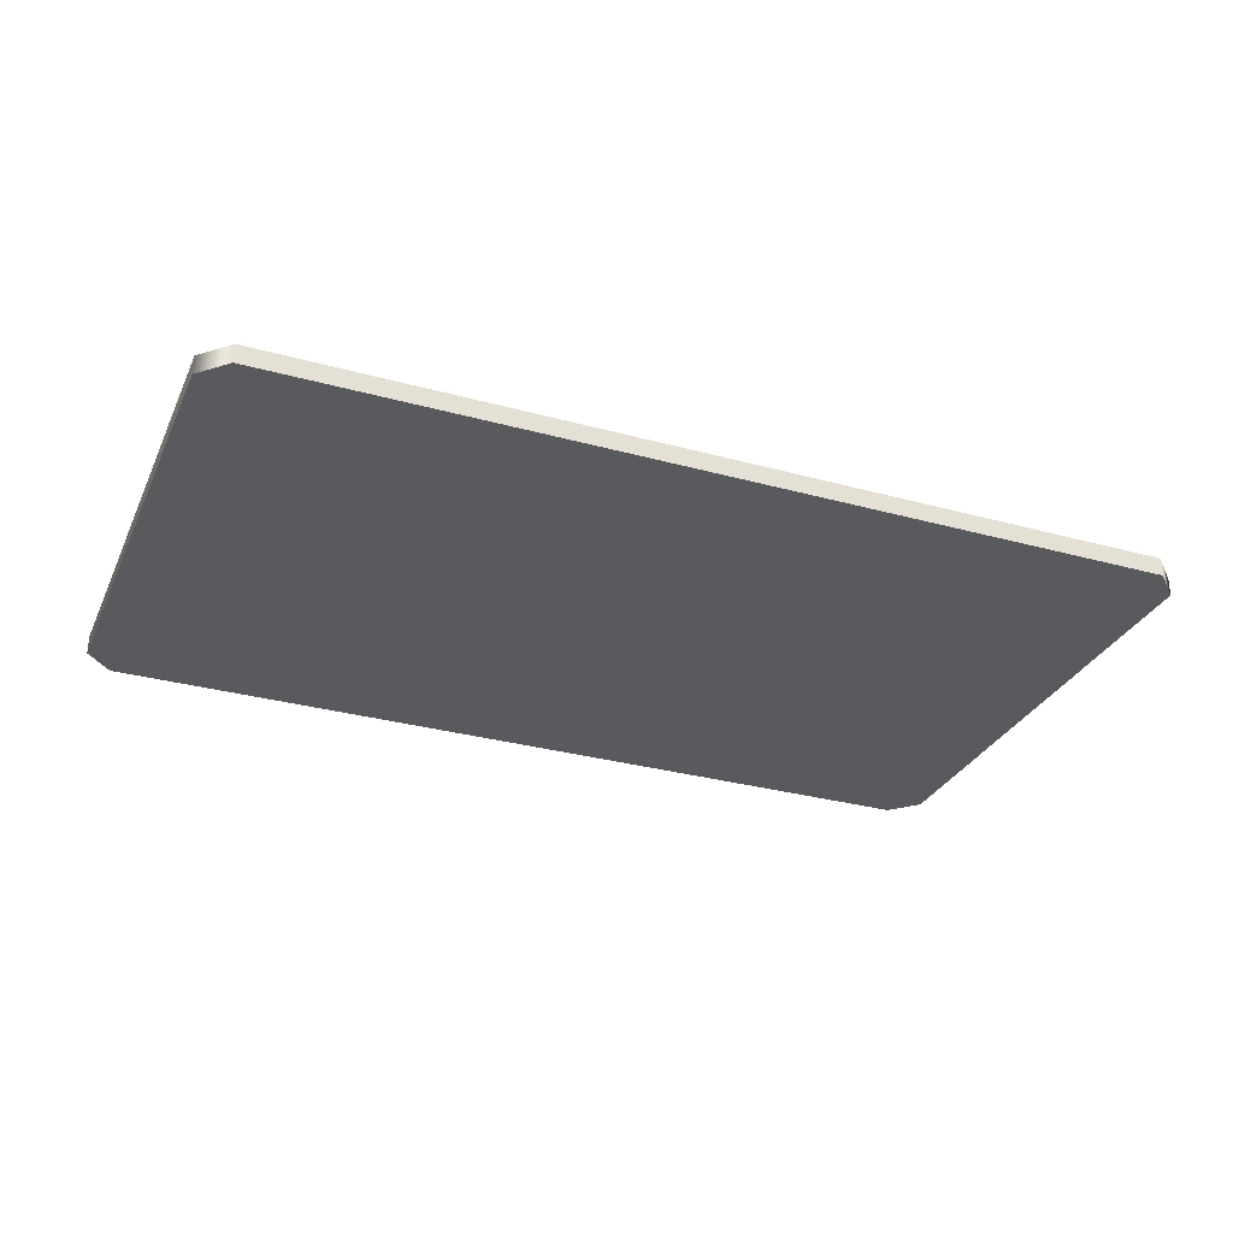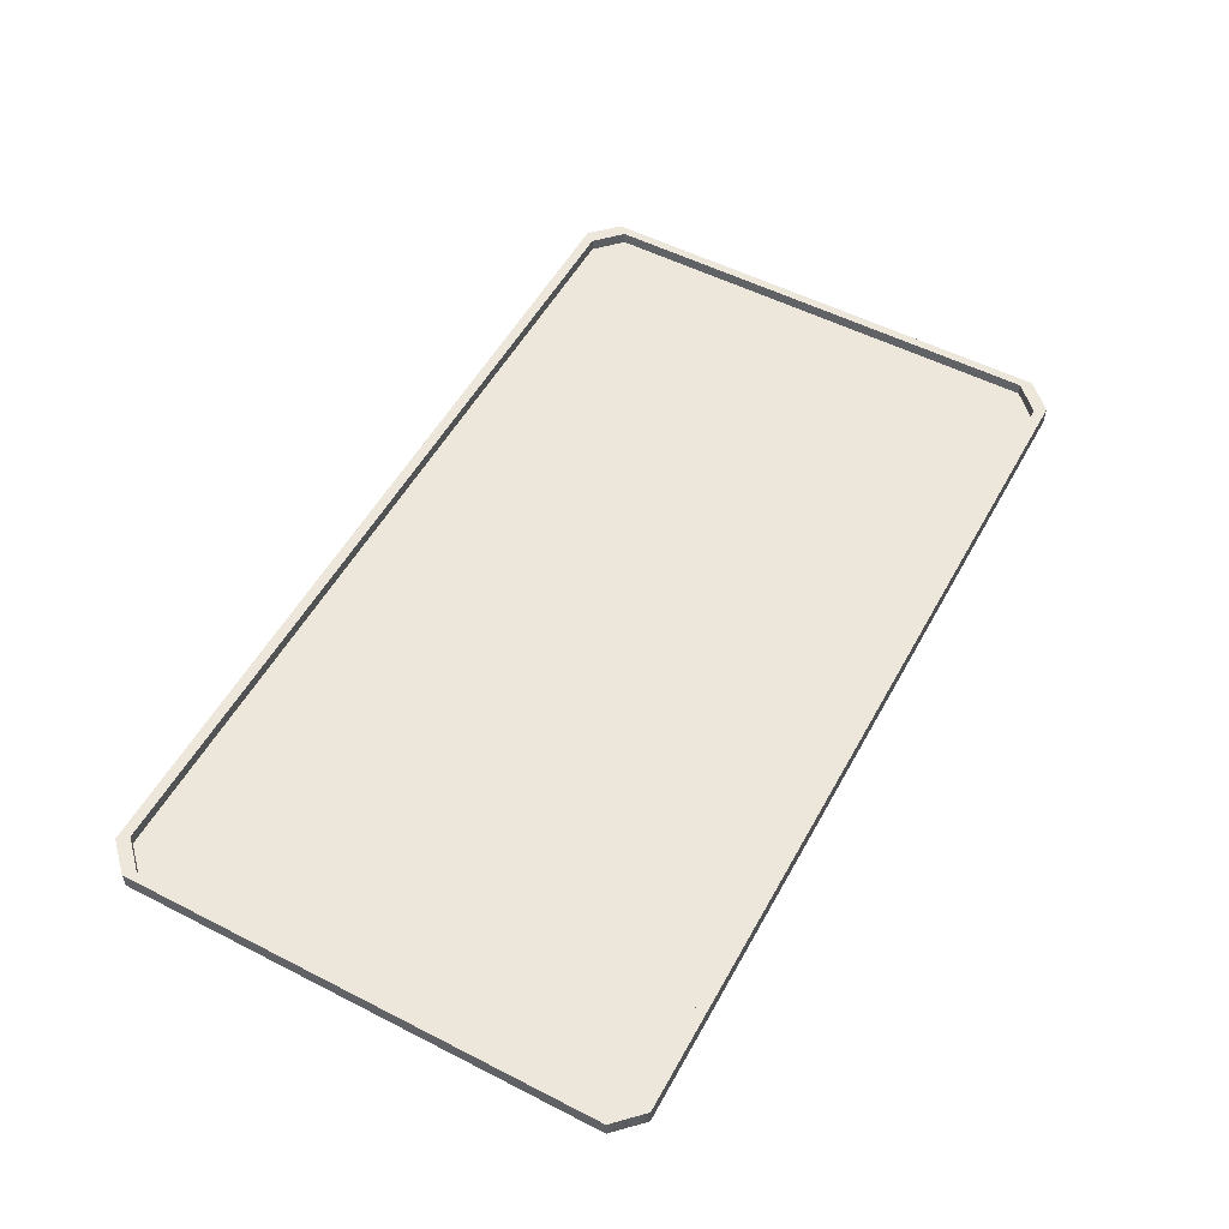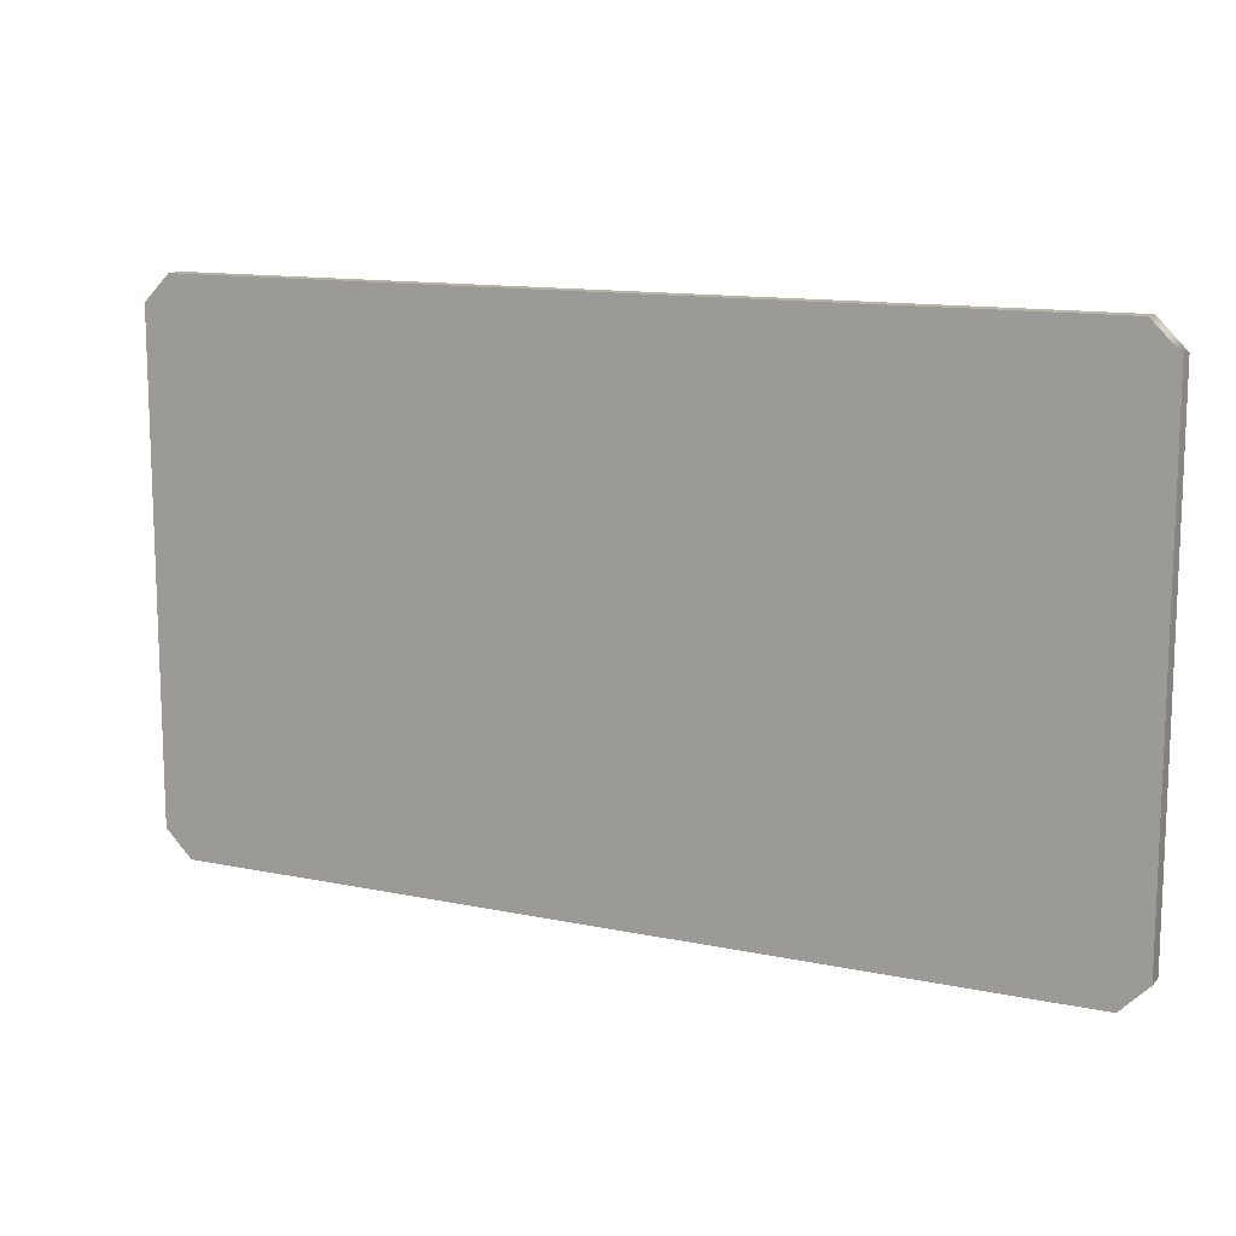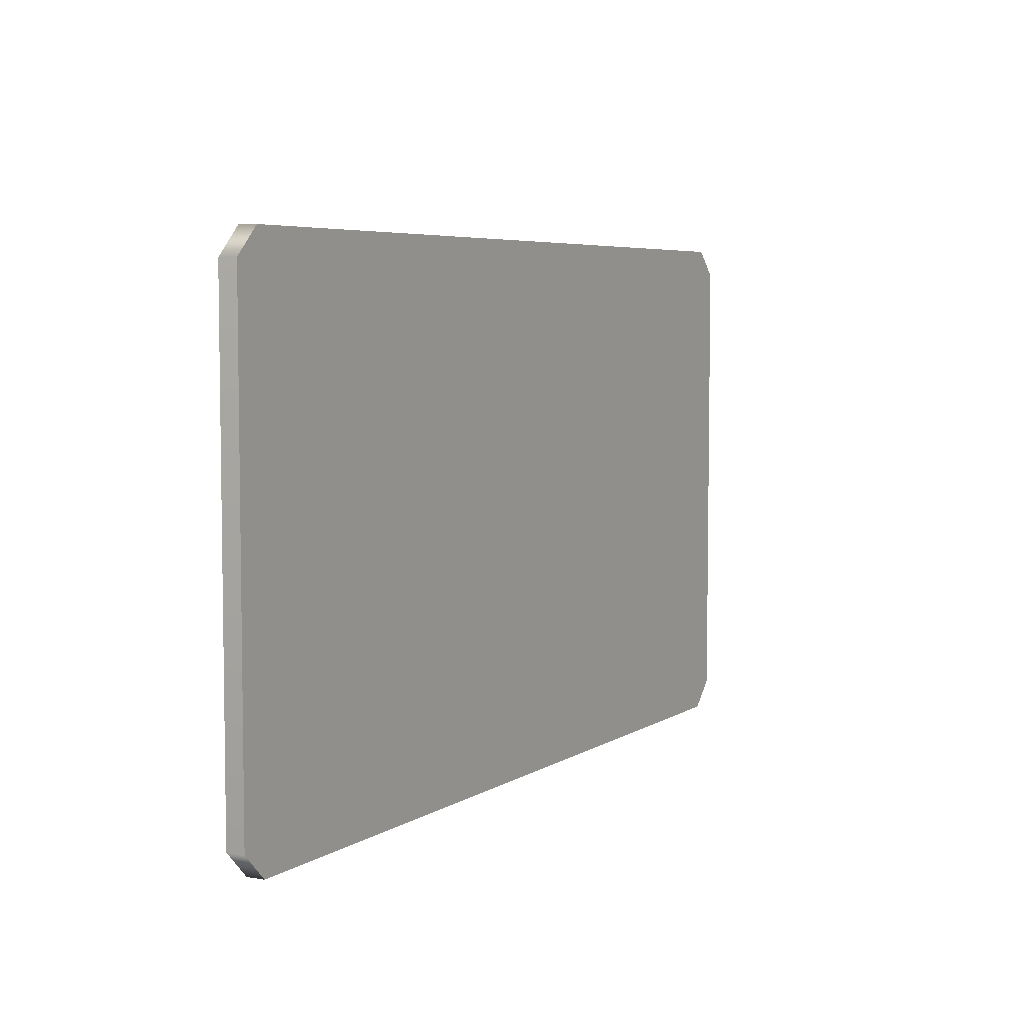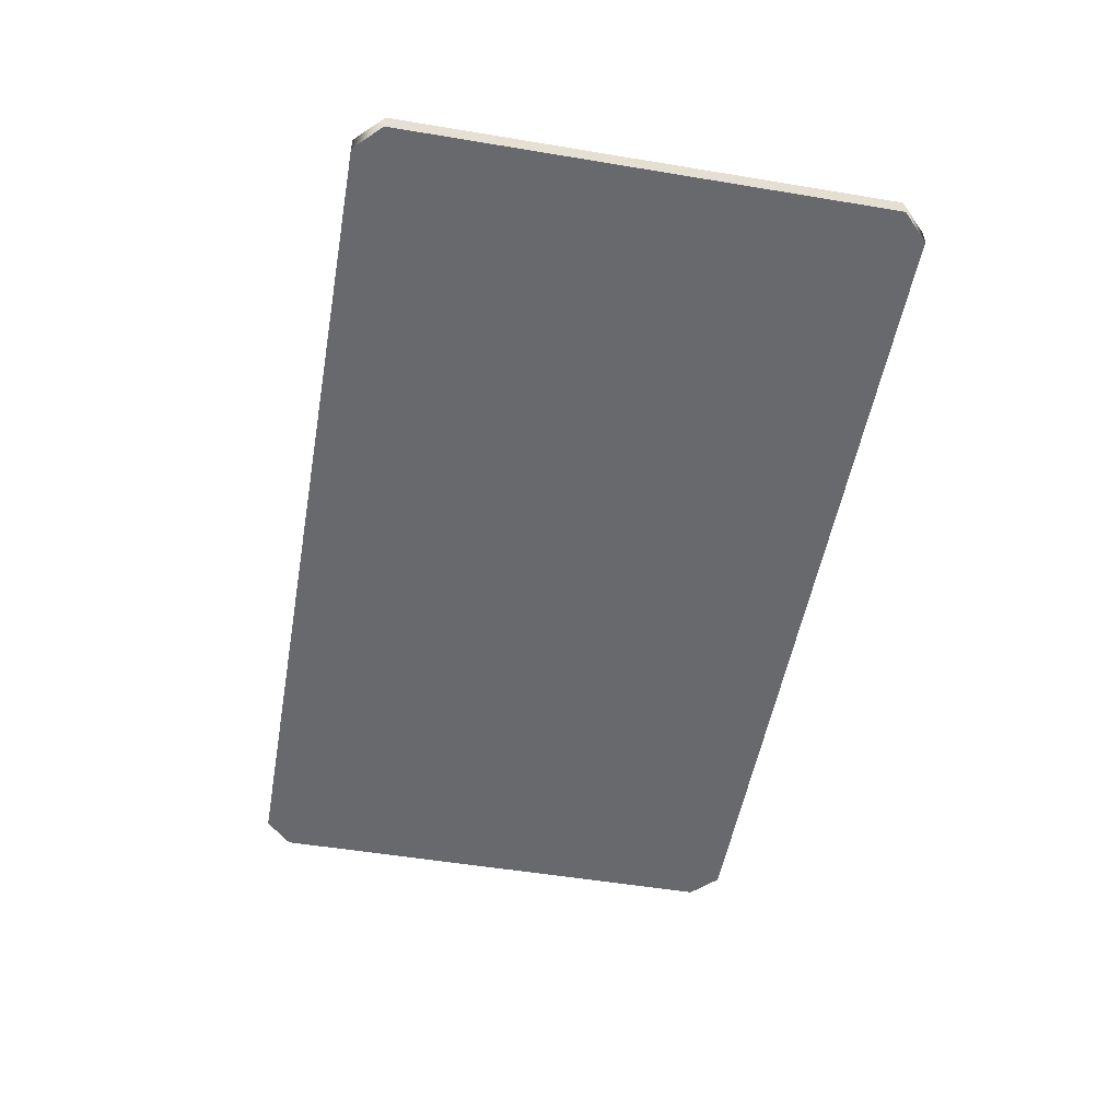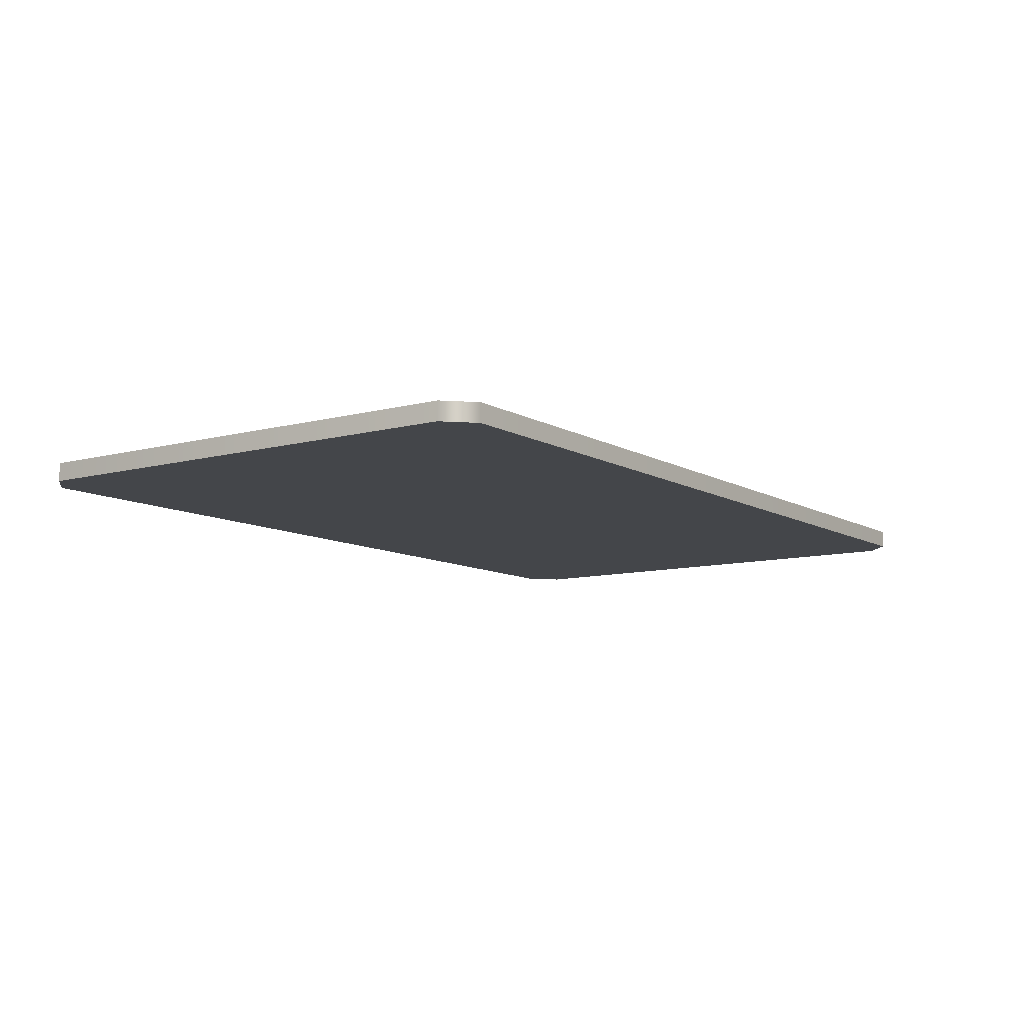
<metadata>
{"format":"obj","ext":"obj","renderer":"f3d","projection":"perspective","resolution":1024,"background":"white","views":[{"elev":-30.6,"azim":-21.7,"up":"+Y"},{"elev":54.1,"azim":118.5,"up":"+Y"},{"elev":12.6,"azim":26.0,"up":"+Z"},{"elev":5.5,"azim":-60.6,"up":"+Z"},{"elev":-52.7,"azim":79.9,"up":"+Y"},{"elev":-9.8,"azim":-55.1,"up":"+Y"}]}
</metadata>
<code>
v -42.54 -0.858 22.37
v -40.06 -0.858 24.85
v -42.54 0.858 22.37
v -40.06 0.858 24.85
v 42.54 -0.858 22.37
v 40.06 -0.858 24.85
v 42.54 0.858 22.37
v 40.06 0.858 24.85
v -42.54 0.858 -22.37
v -40.06 0.858 -24.85
v -42.54 -0.858 -22.37
v -40.06 -0.858 -24.85
v 40.06 0.858 -24.85
v 42.54 0.858 -22.37
v 42.54 -0.858 -22.37
v 40.06 -0.858 -24.85
v -39.3 0.858 23.88
v -41.73 0.858 21.5
v -39.3 0.858 -23.88
v -41.73 0.858 -21.5
v 39.3 0.858 23.88
v 39.3 0.858 -23.88
v 41.73 0.858 21.5
v 41.73 0.858 -21.5
v -39.3 -0.2696 23.88
v -41.73 -0.2696 21.5
v -39.3 -0.2696 -23.88
v -41.73 -0.2696 -21.5
v 39.3 -0.2696 23.88
v 39.3 -0.2696 -23.88
v 41.73 -0.2696 21.5
v 41.73 -0.2696 -21.5
f 4 2 6 8
f 12 10 13 16
f 7 5 15 14
f 9 11 1 3
f 26 25 27 28
f 6 16 15 5
f 1 2 4 3
f 6 5 7 8
f 9 10 12 11
f 13 14 15 16
f 11 12 2 1
f 2 12 16 6
f 30 29 31 32
f 27 25 29 30
f 3 4 17 18
f 10 9 20 19
f 9 3 18 20
f 8 7 23 21
f 7 14 24 23
f 14 13 22 24
f 4 8 21 17
f 13 10 19 22
f 18 17 25 26
f 19 20 28 27
f 20 18 26 28
f 21 23 31 29
f 23 24 32 31
f 24 22 30 32
f 17 21 29 25
f 22 19 27 30

</code>
